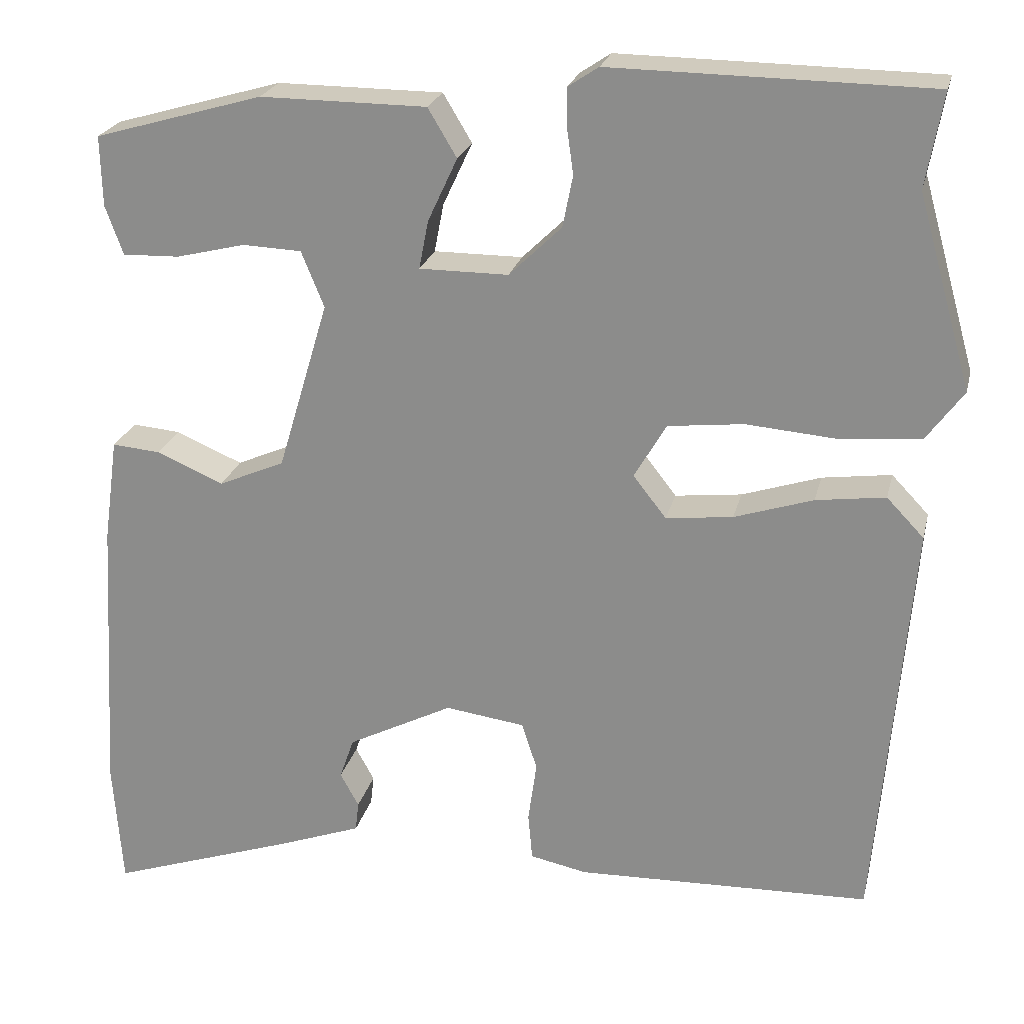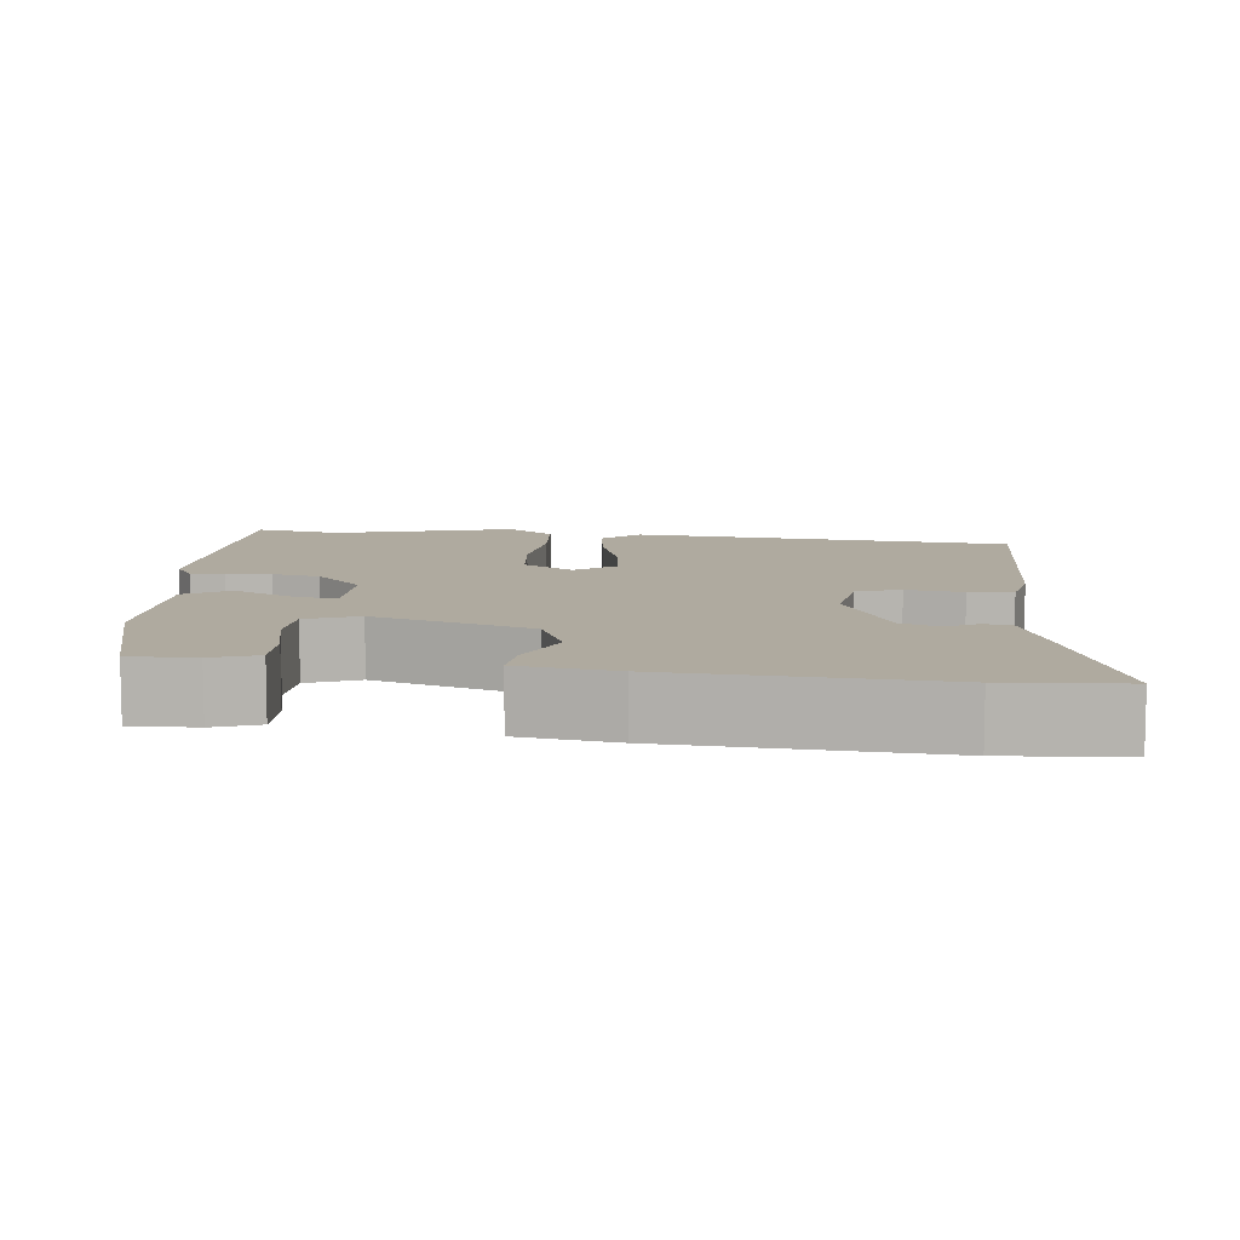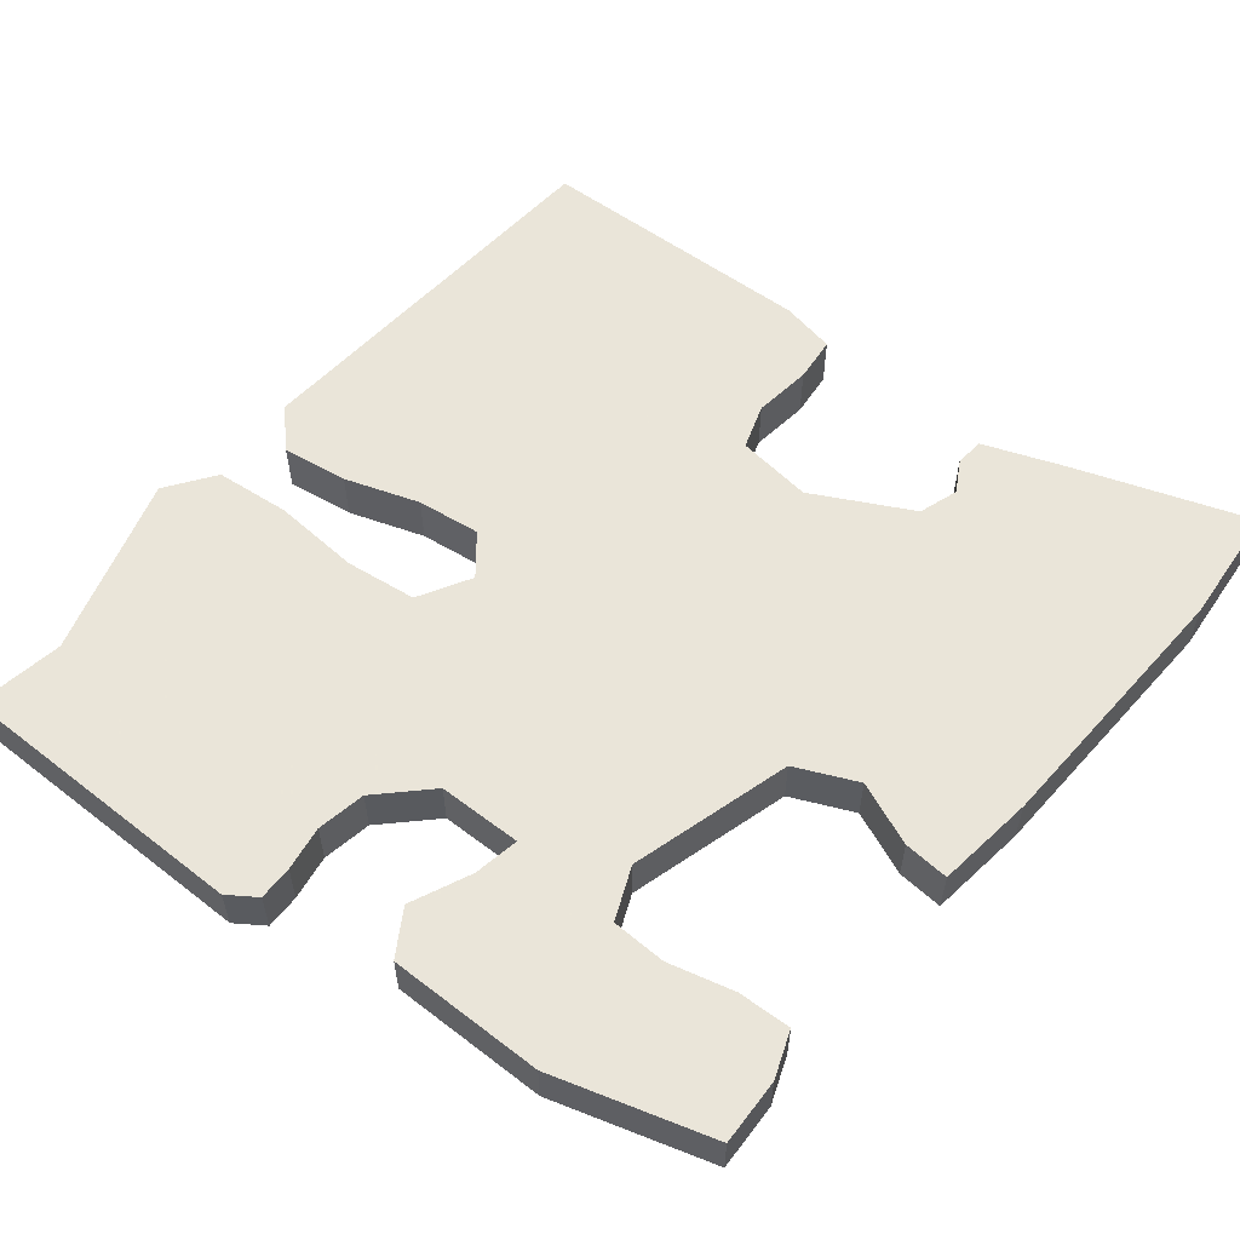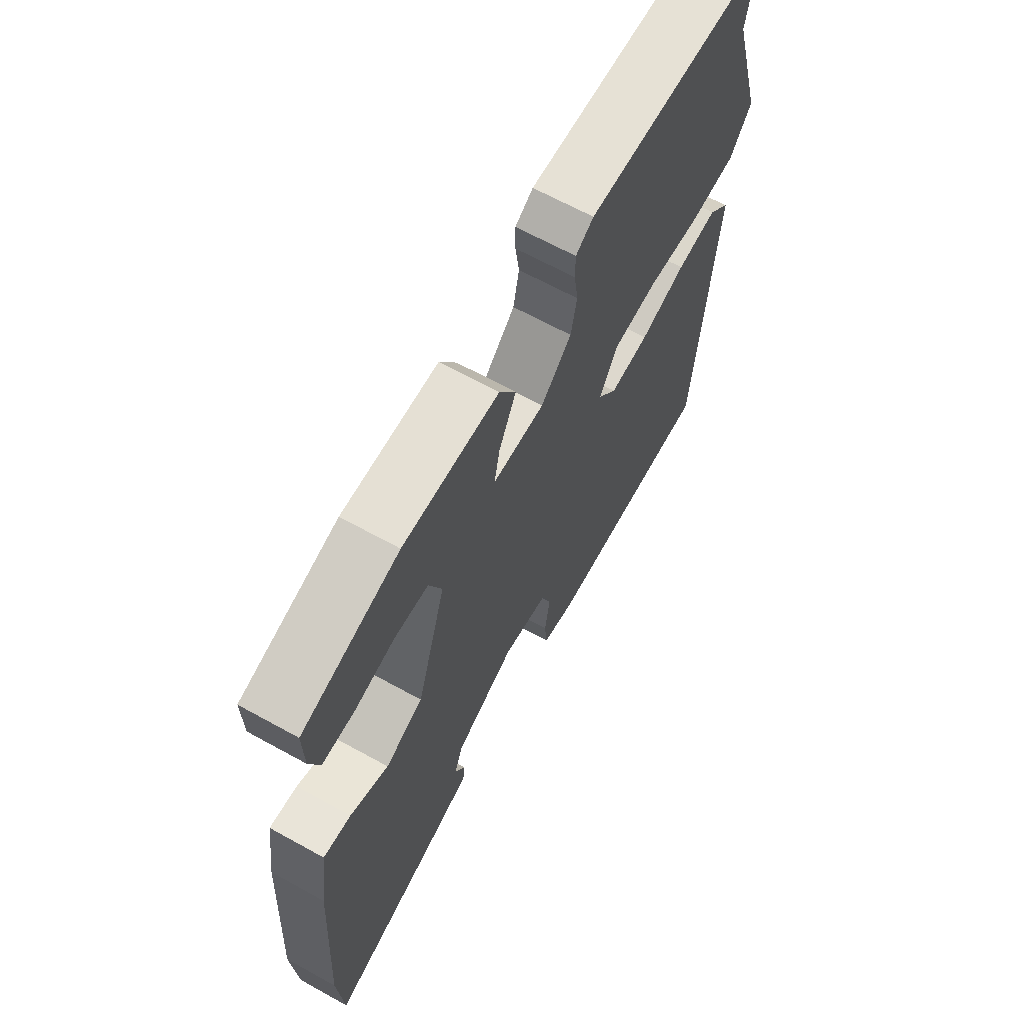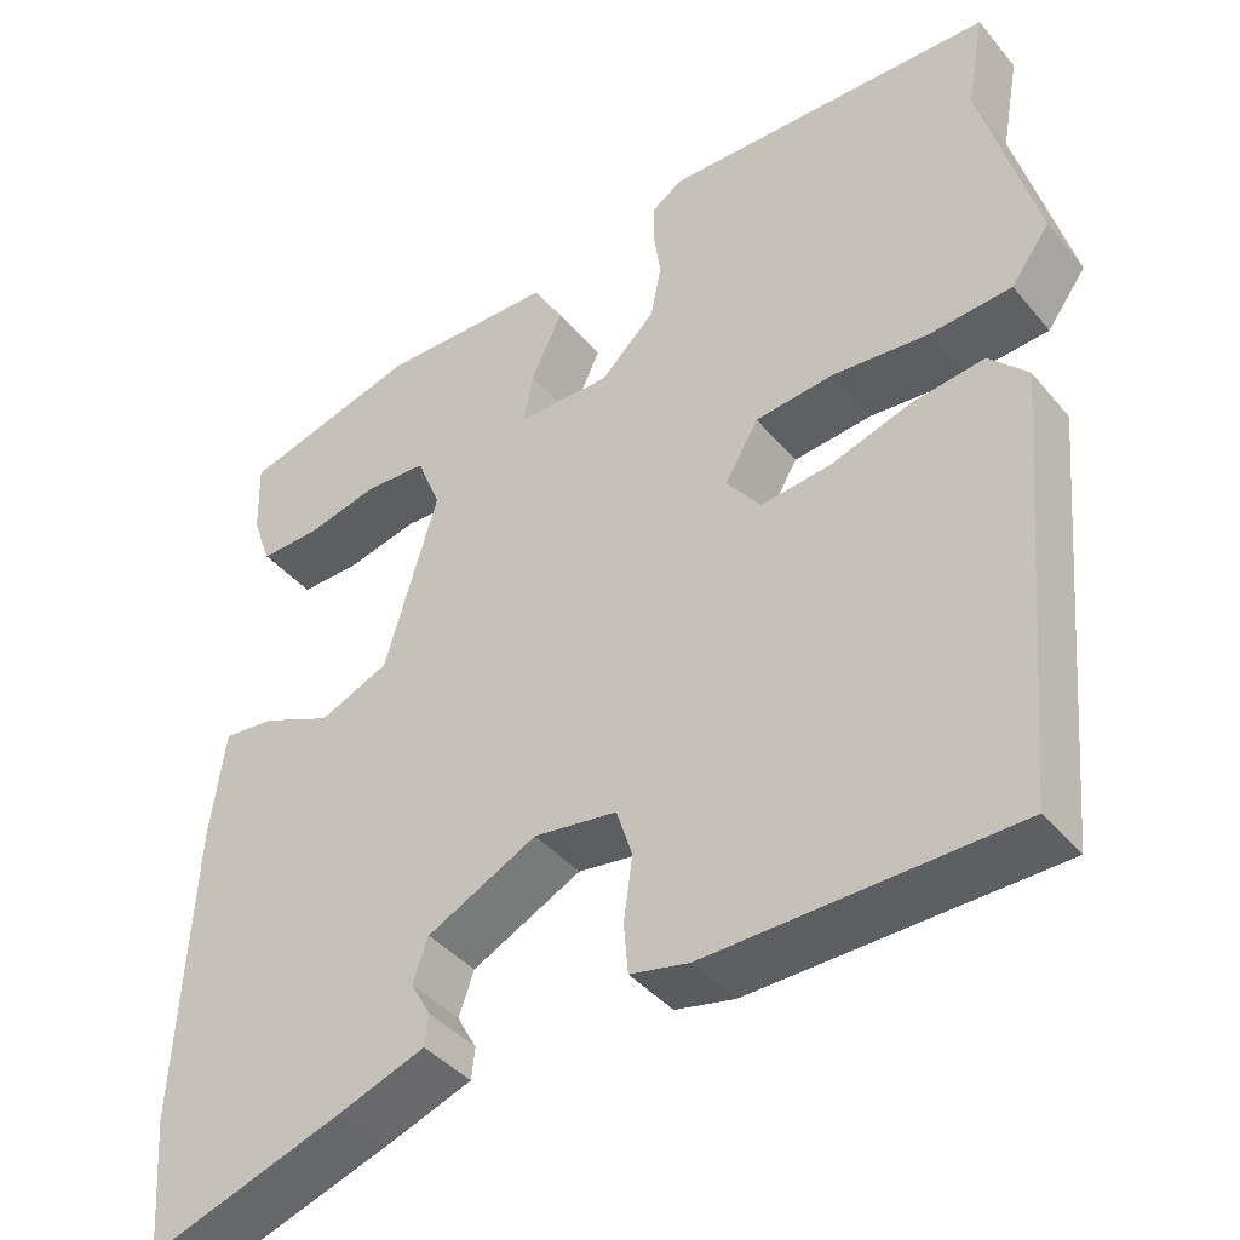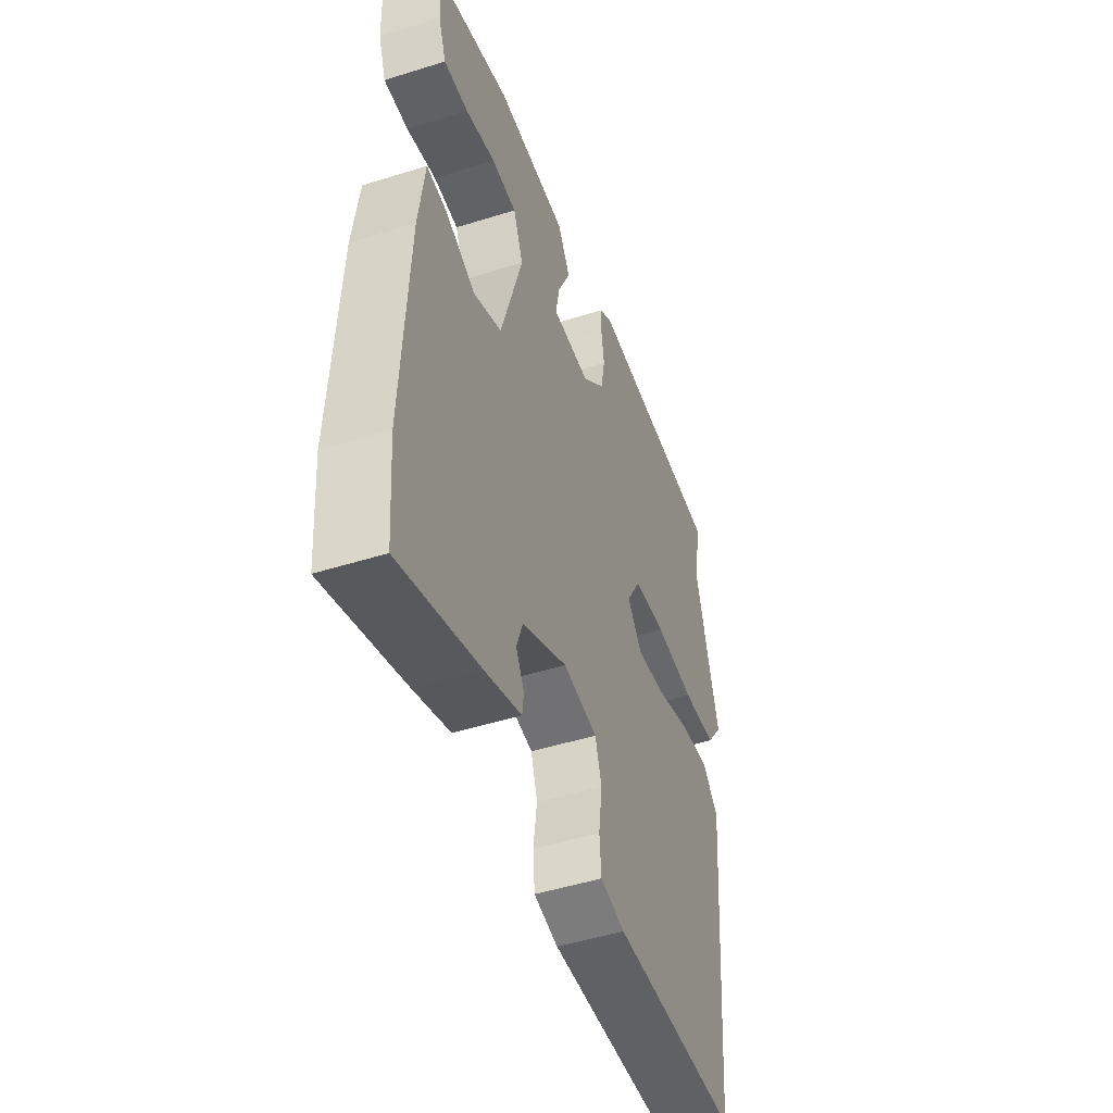
<metadata>
{"format":"obj","ext":"obj","renderer":"f3d","projection":"perspective","resolution":1024,"background":"white","views":[{"elev":23.0,"azim":-167.0,"up":"+Z"},{"elev":9.4,"azim":96.5,"up":"+Y"},{"elev":57.7,"azim":38.2,"up":"+Y"},{"elev":65.5,"azim":119.1,"up":"+Z"},{"elev":-40.6,"azim":-144.3,"up":"+Z"},{"elev":-48.2,"azim":109.4,"up":"+Z"}]}
</metadata>
<code>
v 0.505 0.07 -0.435
v 0.494 0.07 -0.584
v 0.274 0.07 -0.51
v 0.175 0.07 -0.474
v 0.171 0.07 -0.439
v 0.193 0.07 -0.399
v 0.176 0.07 -0.35
v 0.052 0.07 -0.287
v -0.042 0.07 -0.3
v -0.06 0.07 -0.356
v -0.05 0.07 -0.428
v -0.055 0.07 -0.484
v -0.122 0.07 -0.498
v -0.47 0.07 -0.489
v -0.511 0.07 -0.003
v -0.467 0.07 0.043
v -0.385 0.07 0.032
v -0.292 0.07 0.002
v -0.213 0.07 -0.007
v -0.174 0.07 0.043
v -0.212 0.07 0.108
v -0.301 0.07 0.118
v -0.41 0.07 0.109
v -0.503 0.07 0.117
v -0.547 0.07 0.177
v -0.483 0.07 0.404
v -0.503 0.07 0.515
v -0.127 0.07 0.52
v -0.091 0.07 0.496
v -0.091 0.07 0.453
v -0.099 0.07 0.397
v -0.087 0.07 0.336
v -0.025 0.07 0.276
v 0.08 0.07 0.276
v 0.069 0.07 0.333
v 0.034 0.07 0.408
v 0.068 0.07 0.465
v 0.264 0.07 0.466
v 0.463 0.07 0.409
v 0.461 0.07 0.326
v 0.44 0.07 0.268
v 0.373 0.07 0.27
v 0.291 0.07 0.29
v 0.222 0.07 0.287
v 0.195 0.07 0.221
v 0.255 0.07 0.02
v 0.333 0.07 -0.014
v 0.412 0.07 0.02
v 0.469 0.07 0.025
v 0.486 0.07 -0.098
v 0.505 0 -0.435
v 0.494 0 -0.584
v 0.274 0 -0.51
v 0.175 0 -0.474
v 0.171 0 -0.439
v 0.193 0 -0.399
v 0.176 0 -0.35
v 0.052 0 -0.287
v -0.042 0 -0.3
v -0.06 0 -0.356
v -0.05 0 -0.428
v -0.055 0 -0.484
v -0.122 0 -0.498
v -0.47 0 -0.489
v -0.511 0 -0.003
v -0.467 0 0.043
v -0.385 0 0.032
v -0.292 0 0.002
v -0.213 0 -0.007
v -0.174 0 0.043
v -0.212 0 0.108
v -0.301 0 0.118
v -0.41 0 0.109
v -0.503 0 0.117
v -0.547 0 0.177
v -0.483 0 0.404
v -0.503 0 0.515
v -0.127 0 0.52
v -0.091 0 0.496
v -0.091 0 0.453
v -0.099 0 0.397
v -0.087 0 0.336
v -0.025 0 0.276
v 0.08 0 0.276
v 0.069 0 0.333
v 0.034 0 0.408
v 0.068 0 0.465
v 0.264 0 0.466
v 0.463 0 0.409
v 0.461 0 0.326
v 0.44 0 0.268
v 0.373 0 0.27
v 0.291 0 0.29
v 0.222 0 0.287
v 0.195 0 0.221
v 0.255 0 0.02
v 0.333 0 -0.014
v 0.412 0 0.02
v 0.469 0 0.025
v 0.486 0 -0.098
f 2 3 4
f 1 2 4
f 50 1 4
f 49 50 4
f 48 49 4
f 47 48 4
f 41 42 43
f 40 41 43
f 39 40 43
f 38 39 43
f 37 38 43
f 36 37 43
f 35 36 43 44
f 34 35 44 45
f 29 30 31
f 28 29 31
f 27 28 31
f 26 27 31
f 26 31 32
f 25 26 32
f 24 25 32
f 23 24 32
f 22 23 32
f 21 22 32 33
f 16 17 18
f 15 16 18
f 14 15 18
f 13 14 18
f 12 13 18
f 11 12 18
f 10 11 18
f 9 10 18 19
f 8 9 19 20
f 4 5 6
f 47 4 6
f 46 47 6 7
f 34 45 46
f 33 34 46
f 21 33 46
f 20 21 46
f 8 20 46
f 7 8 46
f 54 53 52
f 54 52 51
f 54 51 100
f 54 100 99
f 54 99 98
f 54 98 97
f 93 92 91
f 93 91 90
f 93 90 89
f 93 89 88
f 93 88 87
f 93 87 86
f 94 93 86 85
f 95 94 85 84
f 81 80 79
f 81 79 78
f 81 78 77
f 81 77 76
f 82 81 76
f 82 76 75
f 82 75 74
f 82 74 73
f 82 73 72
f 83 82 72 71
f 68 67 66
f 68 66 65
f 68 65 64
f 68 64 63
f 68 63 62
f 68 62 61
f 68 61 60
f 69 68 60 59
f 70 69 59 58
f 56 55 54
f 56 54 97
f 57 56 97 96
f 96 95 84
f 96 84 83
f 96 83 71
f 96 71 70
f 96 70 58
f 96 58 57
f 1 51 52 2
f 2 52 53 3
f 3 53 54 4
f 4 54 55 5
f 5 55 56 6
f 6 56 57 7
f 7 57 58 8
f 8 58 59 9
f 9 59 60 10
f 10 60 61 11
f 11 61 62 12
f 12 62 63 13
f 13 63 64 14
f 14 64 65 15
f 15 65 66 16
f 16 66 67 17
f 17 67 68 18
f 18 68 69 19
f 19 69 70 20
f 20 70 71 21
f 21 71 72 22
f 22 72 73 23
f 23 73 74 24
f 24 74 75 25
f 25 75 76 26
f 26 76 77 27
f 27 77 78 28
f 28 78 79 29
f 29 79 80 30
f 30 80 81 31
f 31 81 82 32
f 32 82 83 33
f 33 83 84 34
f 34 84 85 35
f 35 85 86 36
f 36 86 87 37
f 37 87 88 38
f 38 88 89 39
f 39 89 90 40
f 40 90 91 41
f 41 91 92 42
f 42 92 93 43
f 43 93 94 44
f 44 94 95 45
f 45 95 96 46
f 46 96 97 47
f 47 97 98 48
f 48 98 99 49
f 49 99 100 50
f 50 100 51 1

</code>
